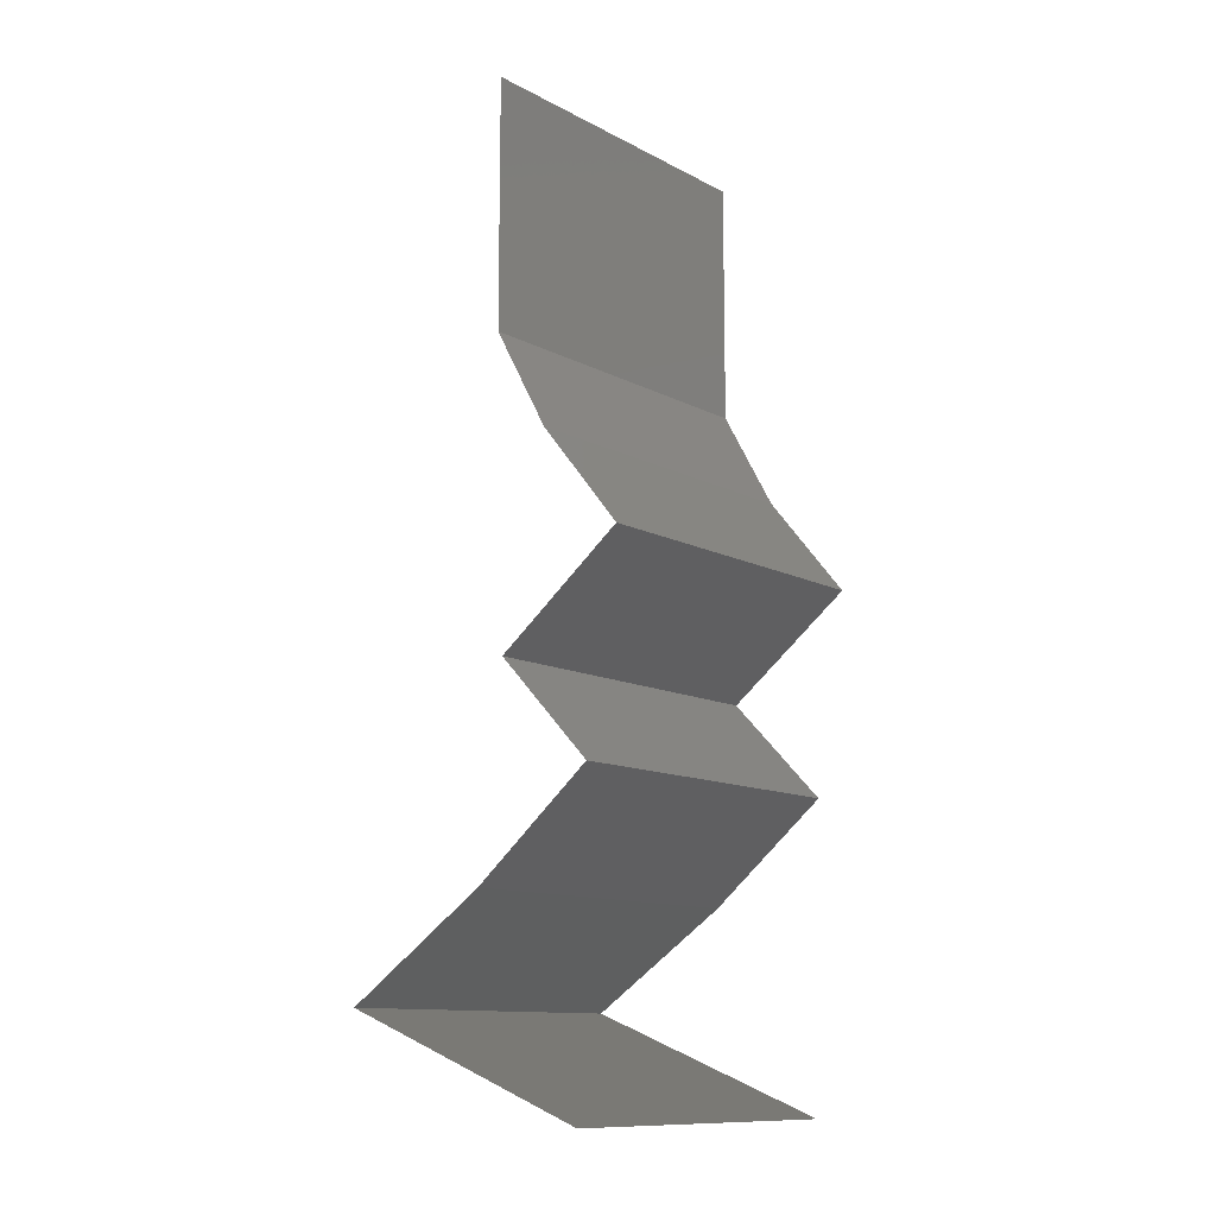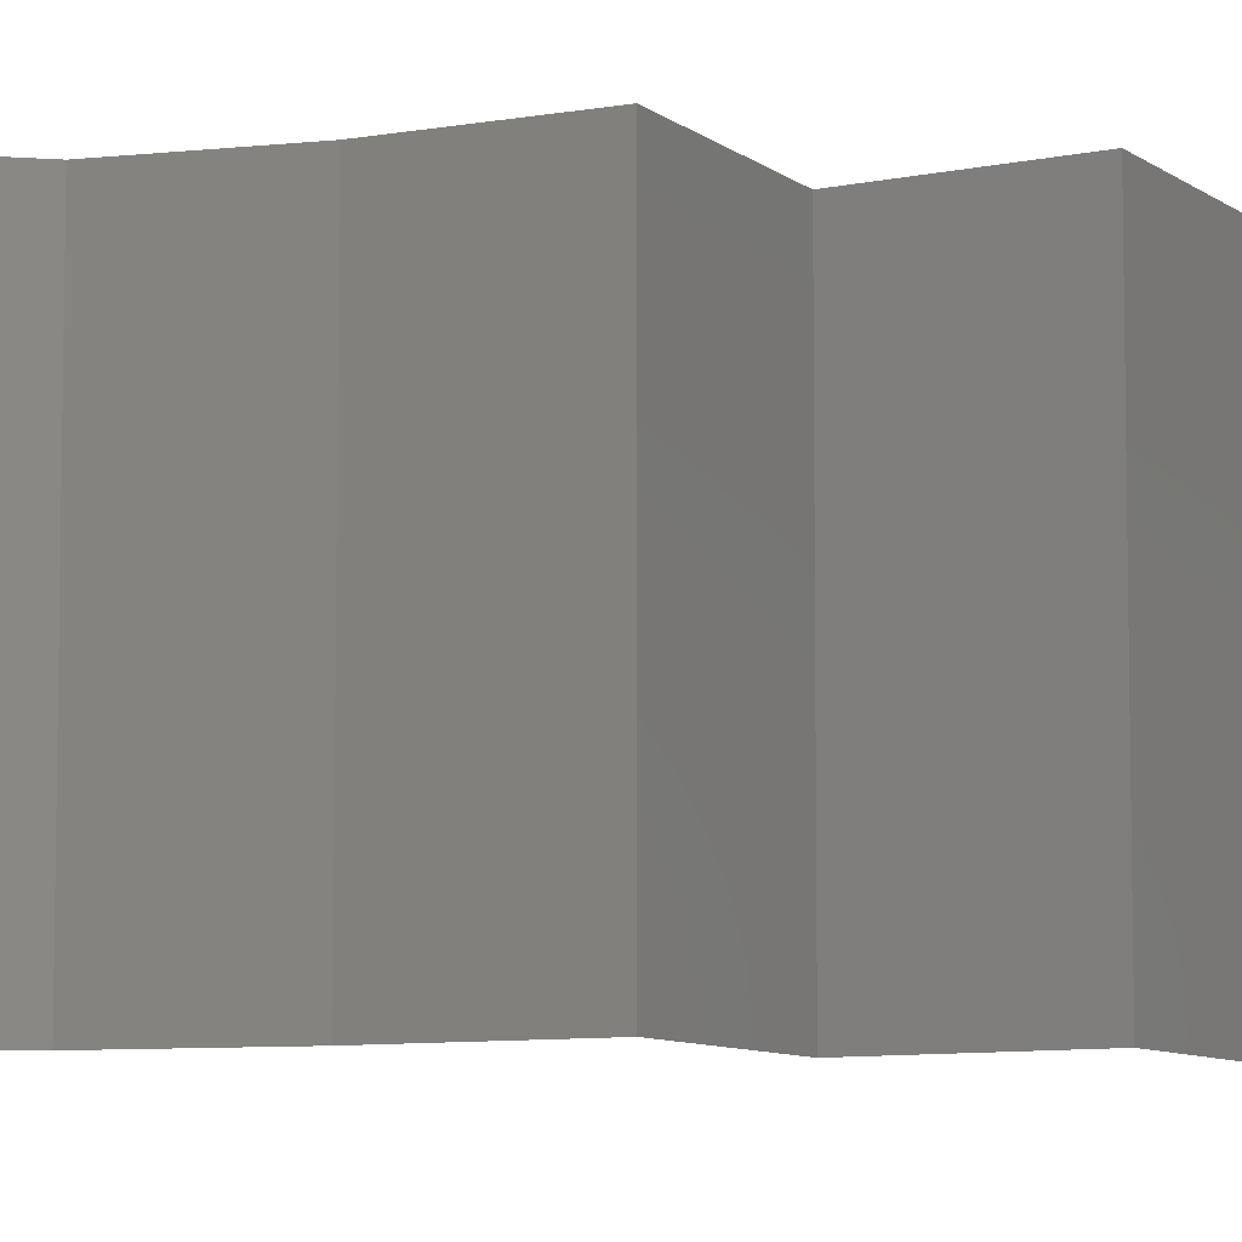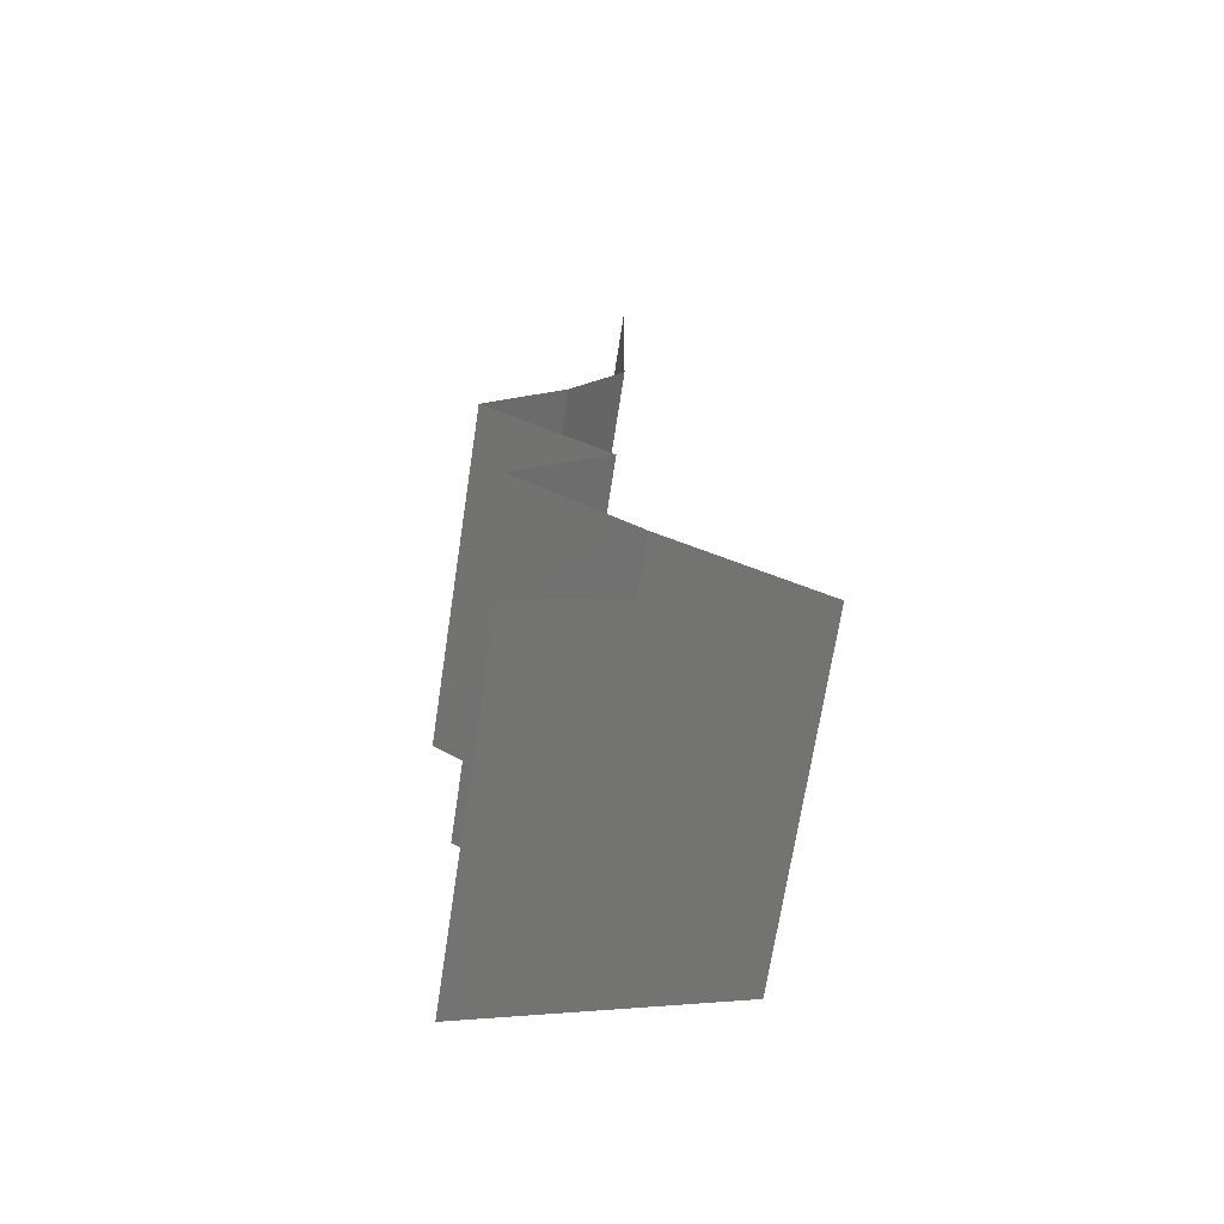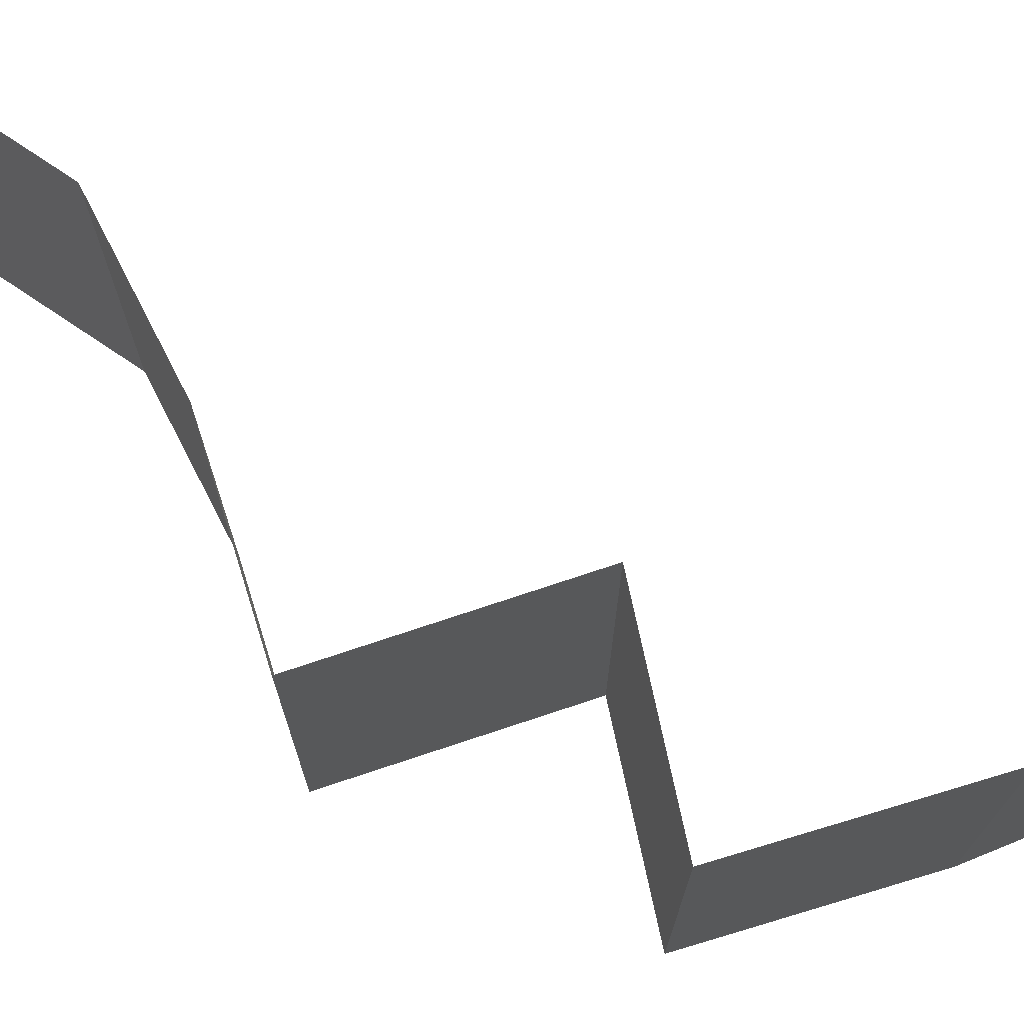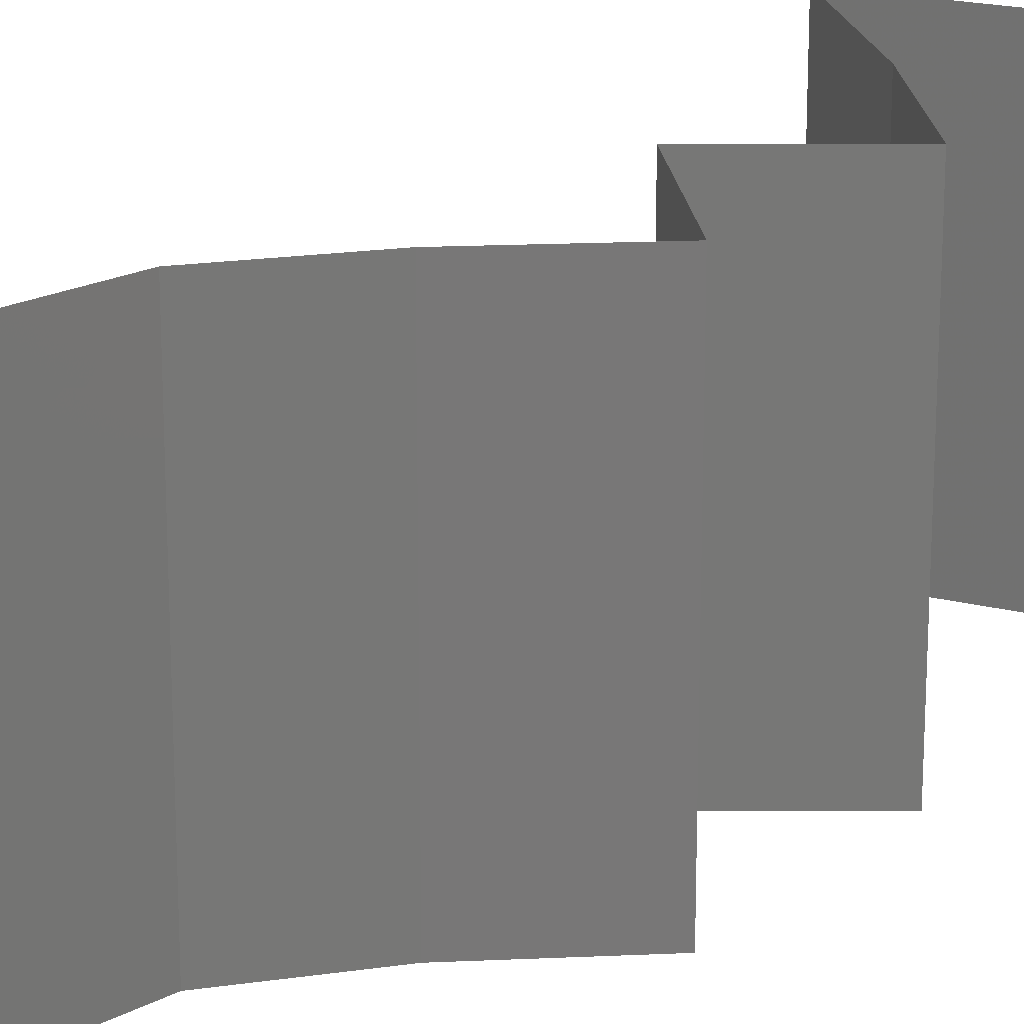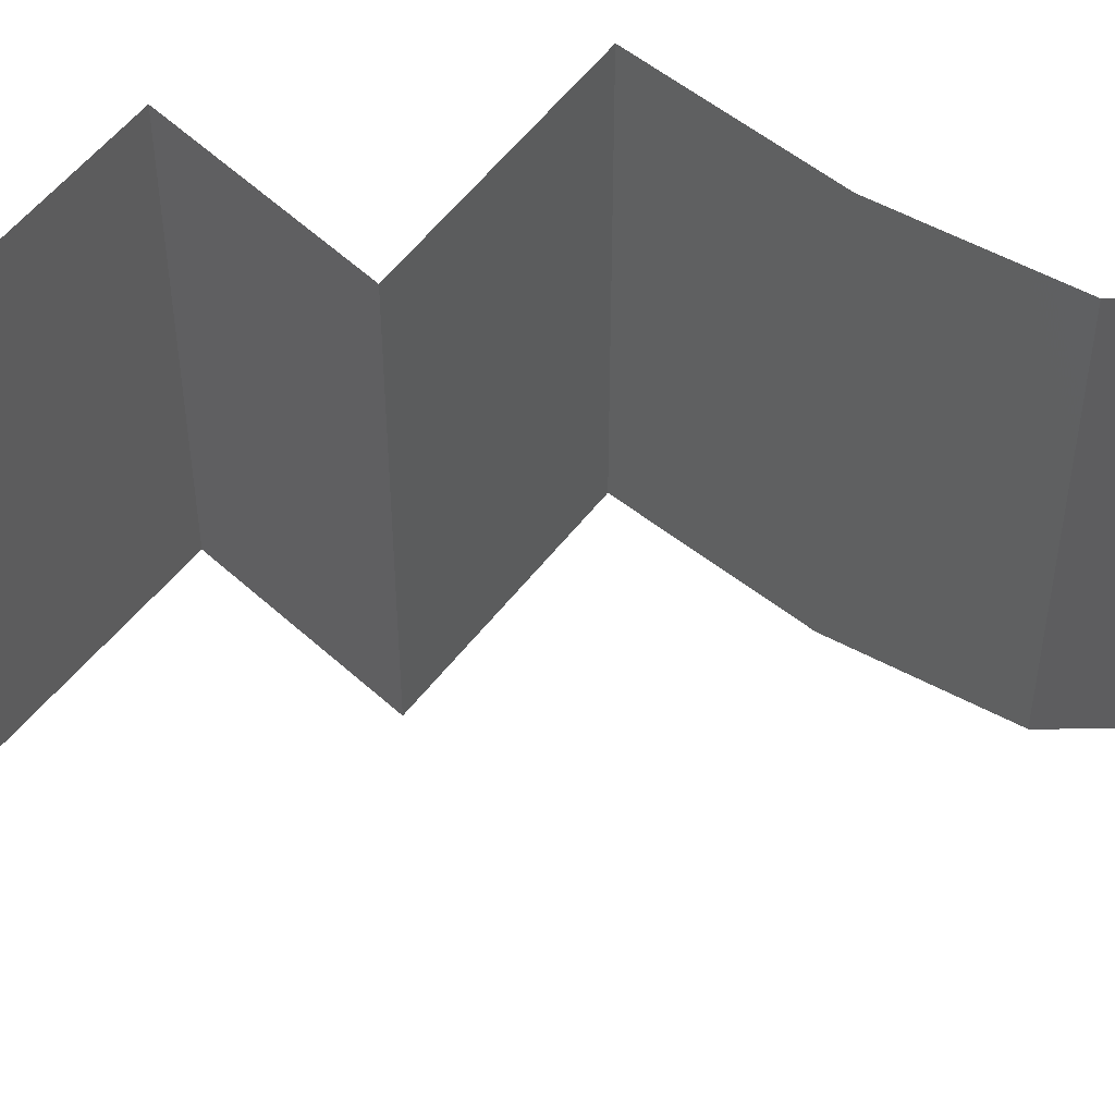
<metadata>
{"format":"stl","ext":"stl","renderer":"f3d","projection":"perspective","resolution":1024,"background":"white","views":[{"elev":-11.8,"azim":-140.9,"up":"+Y"},{"elev":-7.9,"azim":-101.9,"up":"+Z"},{"elev":-69.4,"azim":-8.7,"up":"+Y"},{"elev":77.8,"azim":-56.2,"up":"+Z"},{"elev":20.2,"azim":-133.9,"up":"+Z"},{"elev":57.1,"azim":89.7,"up":"+Z"}]}
</metadata>
<code>
# stl→obj: 51 verts, 76 faces
v 0.04 0.06 0.02
v 0.04 0.05502 0.015
v 0.04 0.06 0.01
v 0.04 0.04578 0
v 0.04 0.05076 0.005
v 0.04 0.04578 0.01
v 0.04 0.05531 0.005
v 0.04 0.06 0
v 0.04 0.05047 0.015
v 0.04 0.04578 0.02
v 0.04 0.05289 0.02
v 0.04 0.05289 0
v 0.04 0.05289 0.01
v 0.03682 0.04006 0.02
v 0.03841 0.04292 0.015
v 0.03841 0.04292 0.005
v 0.03682 0.04006 0
v 0.03682 0.04006 0.01
v 0.03215 0.03434 0.02
v 0.03448 0.0372 0.015
v 0.03215 0.03434 0.01
v 0.03448 0.0372 0.005
v 0.03215 0.03434 0
v 0.03581 0.03147 0.015
v 0.03948 0.02861 0
v 0.03581 0.03147 0.005
v 0.03948 0.02861 0.01
v 0.03948 0.02861 0.02
v 0.03674 0.02575 0.015
v 0.034 0.02289 0
v 0.03674 0.02575 0.005
v 0.034 0.02289 0.01
v 0.034 0.02289 0.02
v 0.03747 0.02003 0.015
v 0.04095 0.01717 0
v 0.03747 0.02003 0.005
v 0.04095 0.01717 0.01
v 0.04095 0.01717 0.02
v 0.04519 0.01431 0.005
v 0.04944 0.01145 0
v 0.04944 0.01145 0.02
v 0.04519 0.01431 0.015
v 0.04944 0.01145 0.01
v 0.04198 0.008584 0.02
v 0.04169 0.008475 0.01205
v 0.03451 0.005723 0.02
v 0.03451 0.005723 0.01
v 0.03451 0.005723 0
v 0.0394 0.007596 0.005628
v 0.04439 0.009509 0.005535
v 0.04198 0.008584 0
f 1 2 3
f 4 5 6
f 3 7 8
f 6 9 10
f 11 2 1
f 12 5 4
f 8 7 12
f 10 9 11
f 12 7 5
f 11 9 2
f 9 13 2
f 7 13 5
f 6 13 9
f 5 13 6
f 2 13 3
f 3 13 7
f 14 15 10
f 4 16 17
f 18 16 6
f 6 15 18
f 6 16 4
f 10 15 6
f 17 16 18
f 18 15 14
f 19 20 14
f 21 22 18
f 17 22 23
f 18 20 21
f 18 22 17
f 14 20 18
f 23 22 21
f 21 20 19
f 19 24 21
f 25 26 27
f 21 26 23
f 27 24 28
f 27 26 21
f 28 24 19
f 21 24 27
f 23 26 25
f 28 29 27
f 30 31 32
f 27 31 25
f 32 29 33
f 25 31 30
f 33 29 28
f 27 29 32
f 32 31 27
f 33 34 32
f 35 36 37
f 32 36 30
f 37 34 38
f 30 36 35
f 38 34 33
f 37 36 32
f 32 34 37
f 35 39 40
f 41 42 38
f 37 42 39
f 39 42 43
f 38 42 37
f 40 39 43
f 37 39 35
f 43 42 41
f 44 45 41
f 46 45 44
f 41 45 43
f 47 45 46
f 48 49 47
f 43 50 40
f 40 50 51
f 51 49 48
f 45 50 43
f 49 45 47
f 49 50 45
f 51 50 49

</code>
